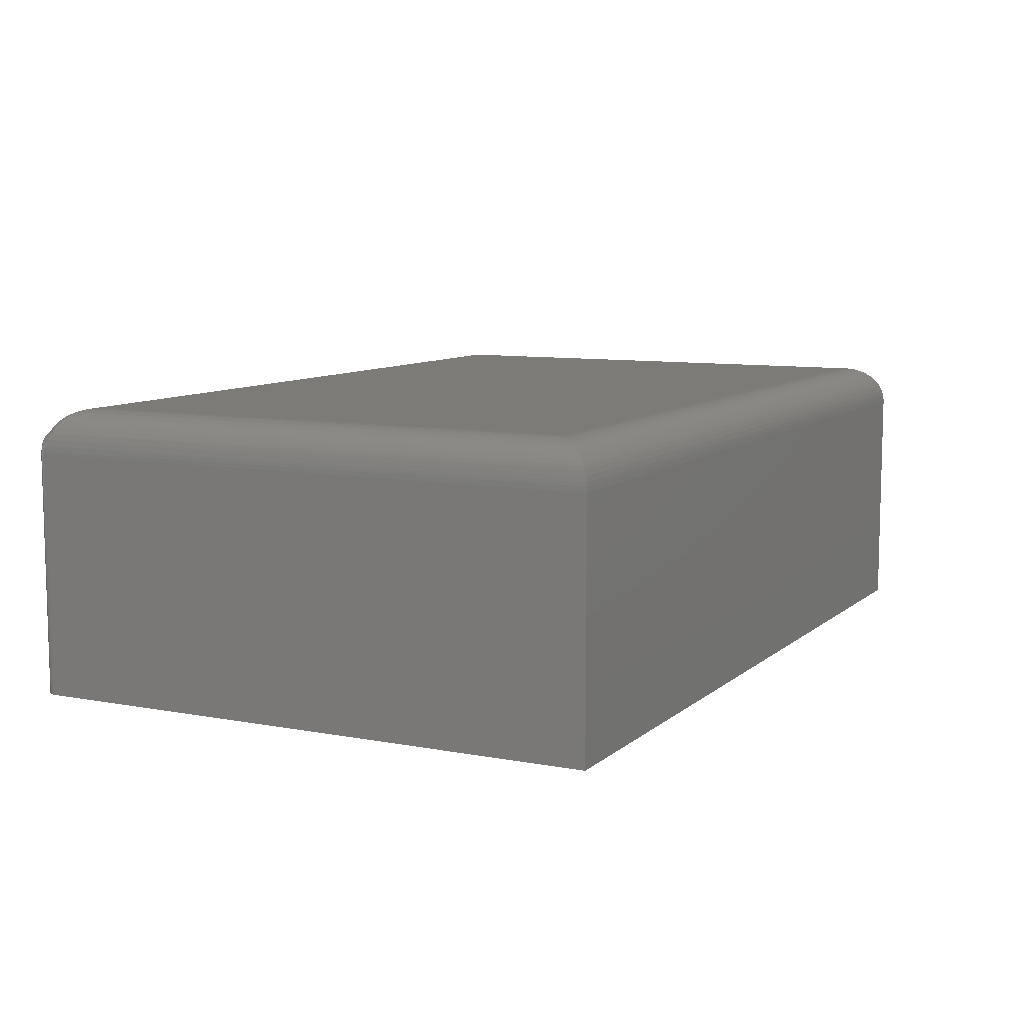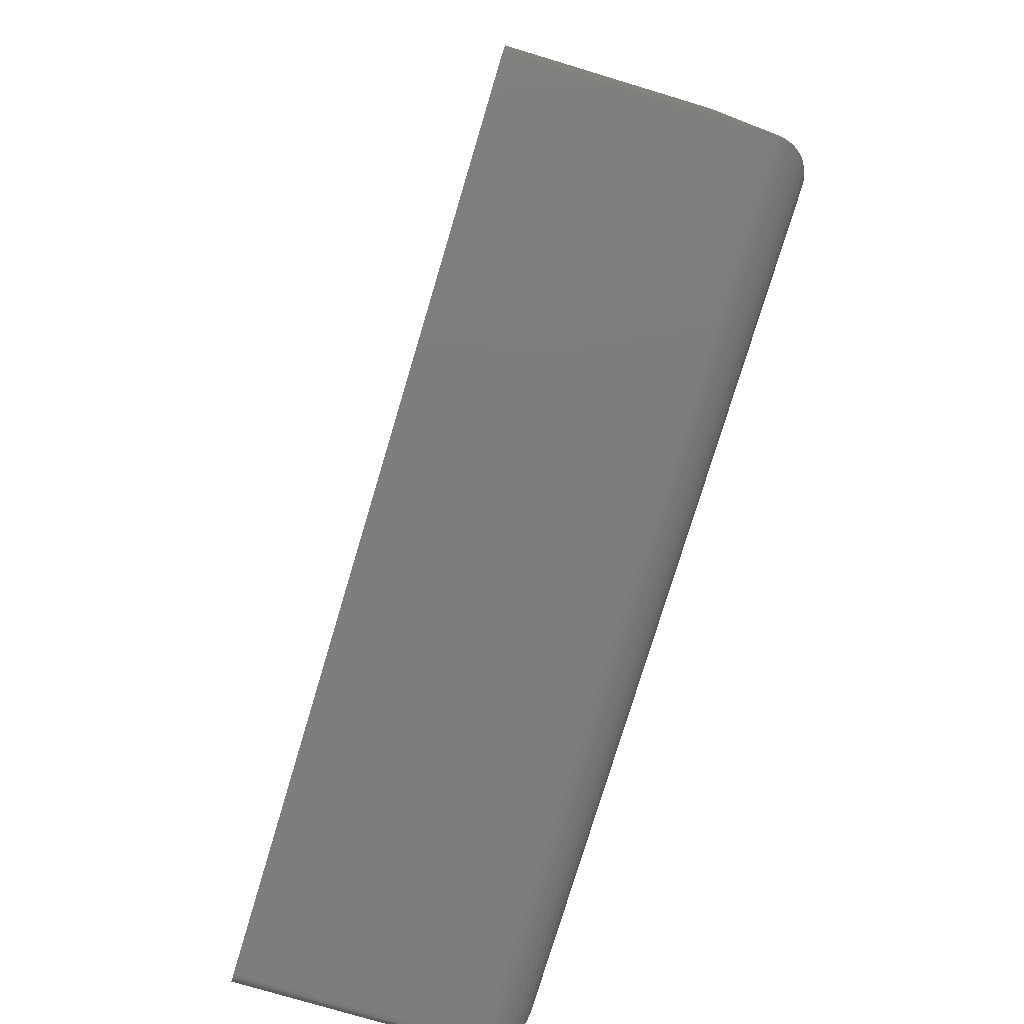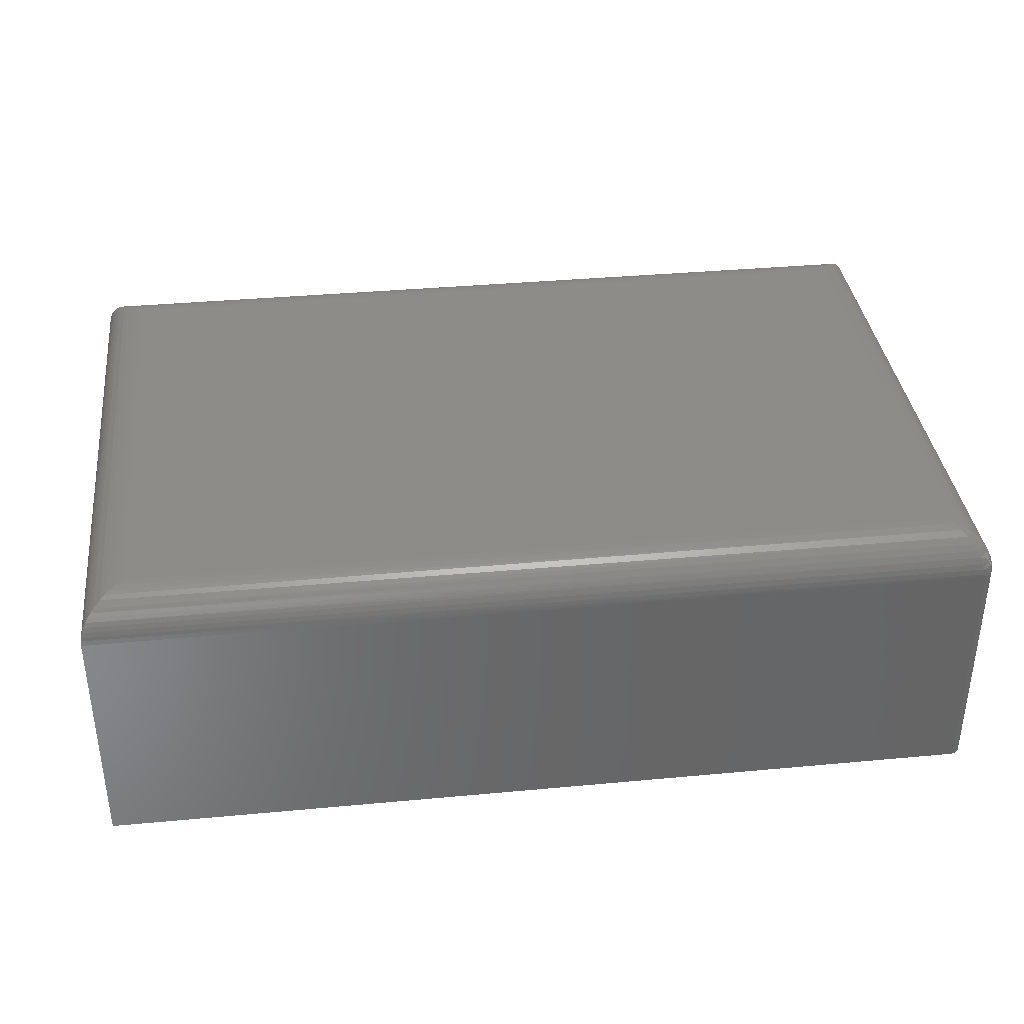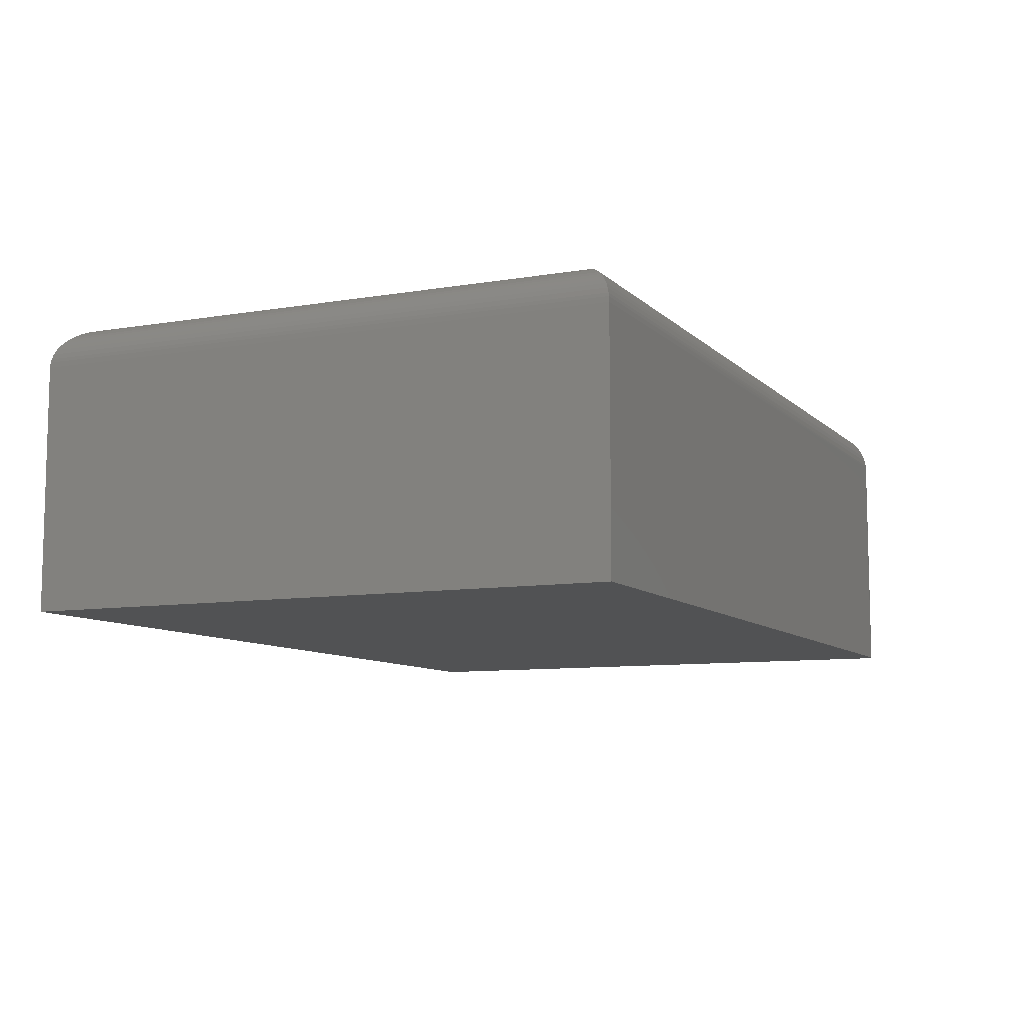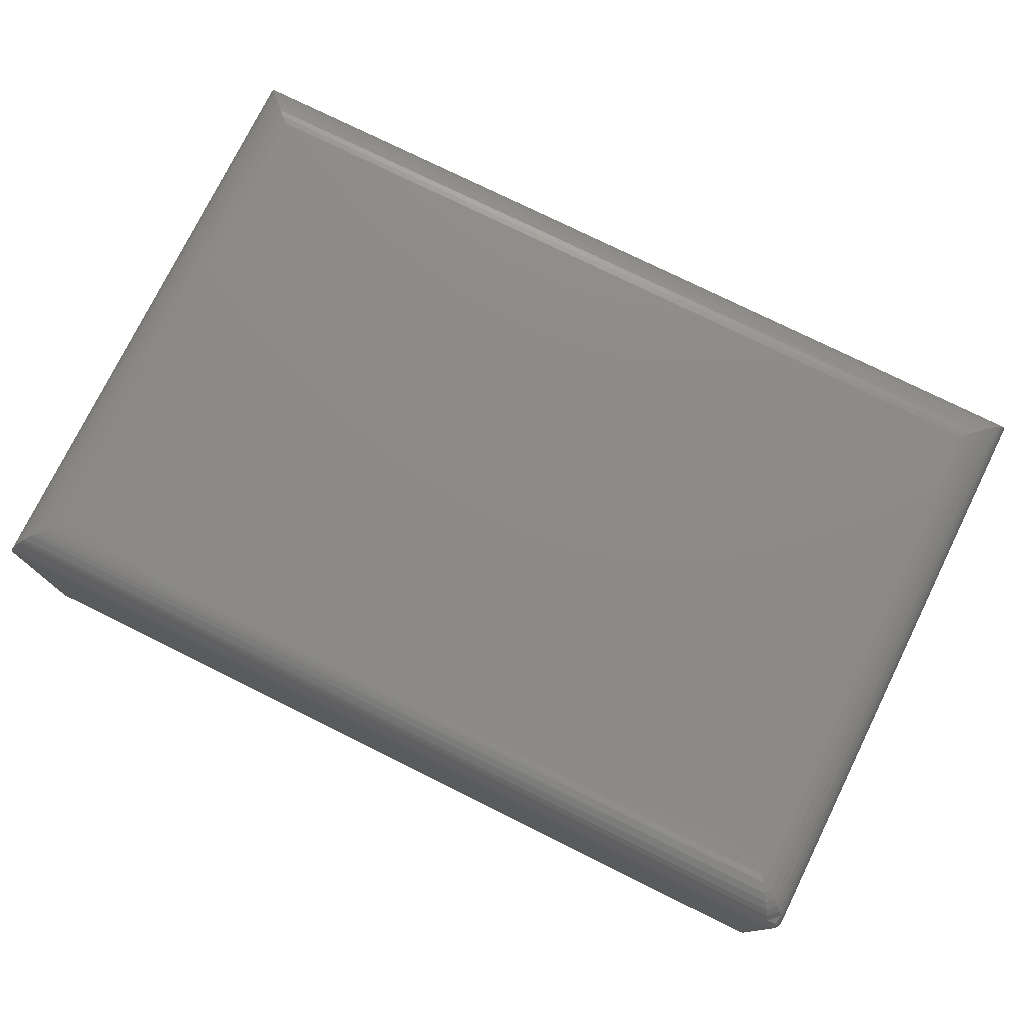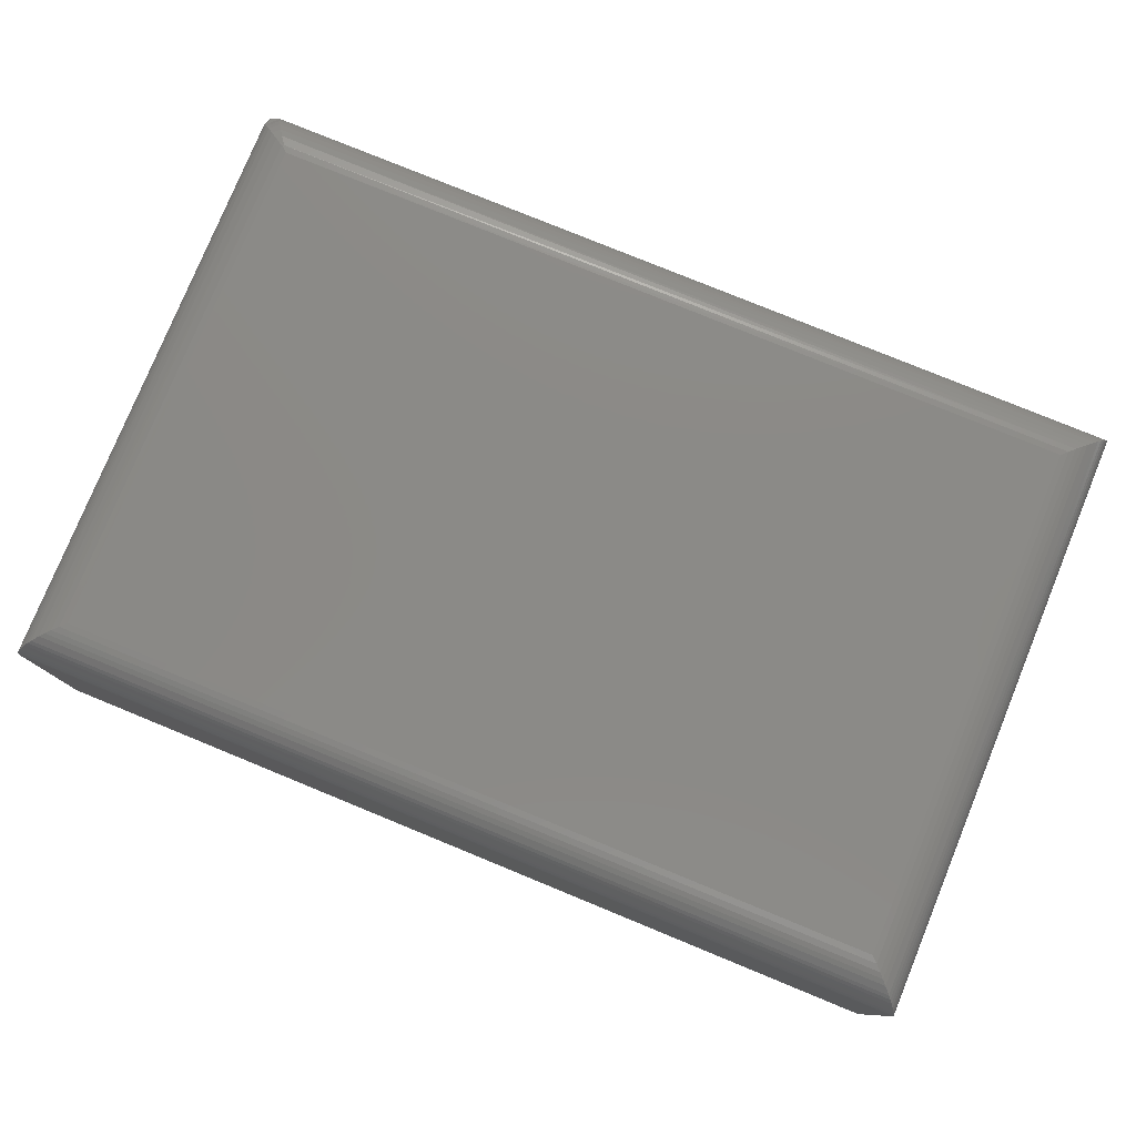
<metadata>
{"format":"stl","ext":"stl","renderer":"f3d","projection":"perspective","resolution":1024,"background":"white","views":[{"elev":8.9,"azim":-63.2,"up":"+Y"},{"elev":-76.9,"azim":73.3,"up":"+Z"},{"elev":36.5,"azim":173.1,"up":"+Y"},{"elev":-8.9,"azim":114.6,"up":"+Y"},{"elev":76.6,"azim":-153.7,"up":"+Y"},{"elev":78.6,"azim":22.3,"up":"+Y"}]}
</metadata>
<code>
# stl→obj: 92 verts, 180 faces
v 0.75 -0.05469 -0.4062
v -0.3906 -0.05167 -0.4062
v 0.7496 -0.04793 -0.4058
v -0.3906 -0.05469 -0.4062
v -0.3516 3.469e-17 -0.3516
v 0.703 -0.0005491 -0.3593
v -0.3576 -0.000666 -0.3601
v 0.6953 6.418e-17 -0.3516
v 0.7106 -0.002168 -0.3668
v -0.3658 -0.003773 -0.3715
v 0.7167 -0.004363 -0.373
v -0.3724 -0.008442 -0.3808
v 0.7227 -0.007364 -0.379
v 0.7311 -0.01331 -0.3873
v -0.3783 -0.01476 -0.3889
v 0.7349 -0.017 -0.3912
v -0.3825 -0.02135 -0.3949
v 0.7385 -0.02119 -0.3948
v 0.7418 -0.02587 -0.398
v -0.386 -0.02877 -0.3997
v 0.7446 -0.03105 -0.4009
v -0.3885 -0.03696 -0.4033
v 0.7471 -0.03716 -0.4034
v 0.7489 -0.04355 -0.4051
v -0.3899 -0.04422 -0.4052
v -0.3516 4.256e-17 0.3058
v -0.3601 -0.000666 -0.3576
v -0.3593 -0.0005491 0.3136
v -0.4062 -0.05469 -0.3906
v -0.4058 -0.04793 0.3601
v -0.4062 -0.05167 -0.3906
v -0.4062 -0.05469 0.3605
v -0.3668 -0.002168 0.3211
v -0.3715 -0.003773 -0.3658
v -0.373 -0.004363 0.3272
v -0.3808 -0.008442 -0.3724
v -0.379 -0.007364 0.3332
v -0.3873 -0.01331 0.3416
v -0.3889 -0.01476 -0.3783
v -0.3912 -0.017 0.3455
v -0.3949 -0.02135 -0.3825
v -0.3948 -0.02119 0.3491
v -0.398 -0.02587 0.3523
v -0.3997 -0.02877 -0.386
v -0.4009 -0.03105 0.3552
v -0.4033 -0.03696 -0.3885
v -0.4034 -0.03716 0.3576
v -0.4052 -0.04422 -0.3899
v -0.4051 -0.04355 0.3594
v -0.4062 -0.3672 0.3605
v -0.4062 -0.3672 -0.3906
v -0.3906 -0.3672 -0.4062
v 0.75 -0.3672 -0.4062
v -0.4051 -0.3672 -0.3966
v 0.75 -0.3672 0.3605
v -0.4059 -0.3672 -0.3937
v -0.3937 -0.3672 -0.4059
v -0.4036 -0.3672 -0.3993
v -0.4017 -0.3672 -0.4017
v -0.3993 -0.3672 -0.4036
v -0.3966 -0.3672 -0.4051
v 0.6953 1.007e-16 0.3058
v -0.4007 -0.05469 -0.4026
v -0.4026 -0.05469 -0.4007
v -0.4042 -0.05469 -0.3984
v -0.3933 -0.05469 -0.406
v -0.396 -0.05469 -0.4053
v -0.3984 -0.05469 -0.4042
v -0.406 -0.05469 -0.3933
v -0.4053 -0.05469 -0.396
v -0.3928 -0.04372 -0.4049
v -0.3589 -0.0005718 -0.3589
v -0.4049 -0.04372 -0.3928
v -0.4006 -0.04306 -0.4006
v -0.4025 -0.04313 -0.3983
v -0.3983 -0.04313 -0.4025
v -0.3956 -0.04336 -0.4039
v -0.3979 -0.03372 -0.3979
v -0.4039 -0.04336 -0.3956
v 0.75 -0.05469 0.3605
v 0.703 -0.0005491 0.3136
v 0.7106 -0.002168 0.3211
v 0.7167 -0.004363 0.3272
v 0.7311 -0.01331 0.3416
v 0.7349 -0.017 0.3455
v 0.7385 -0.02119 0.3491
v 0.7418 -0.02587 0.3523
v 0.7446 -0.03105 0.3552
v 0.7471 -0.03716 0.3576
v 0.7227 -0.007364 0.3333
v 0.7496 -0.04793 0.3601
v 0.7489 -0.04355 0.3594
f 1 2 3
f 1 4 2
f 5 6 7
f 5 8 6
f 7 6 9
f 7 9 10
f 9 11 10
f 12 10 11
f 12 11 13
f 12 13 14
f 12 14 15
f 15 14 16
f 15 16 17
f 17 16 18
f 17 18 19
f 17 19 20
f 19 21 20
f 22 20 21
f 22 21 23
f 22 23 24
f 22 24 25
f 25 24 3
f 25 3 2
f 26 27 28
f 26 5 27
f 29 30 31
f 29 32 30
f 33 28 27
f 27 34 33
f 33 34 35
f 35 34 36
f 36 37 35
f 38 37 36
f 36 39 38
f 40 38 39
f 39 41 40
f 40 41 42
f 43 42 41
f 41 44 43
f 43 44 45
f 45 44 46
f 45 46 47
f 47 46 48
f 47 48 49
f 30 49 48
f 48 31 30
f 50 32 51
f 51 32 29
f 52 4 53
f 53 4 1
f 52 53 54
f 55 50 51
f 55 51 56
f 55 56 54
f 55 54 53
f 57 52 54
f 57 54 58
f 57 58 59
f 57 59 60
f 57 60 61
f 5 26 8
f 8 26 62
f 60 59 63
f 63 59 64
f 64 59 58
f 64 58 65
f 65 58 54
f 4 52 66
f 66 52 57
f 66 57 67
f 67 57 61
f 67 61 68
f 68 61 60
f 68 60 63
f 51 29 56
f 56 29 69
f 56 69 54
f 54 69 70
f 54 70 65
f 66 71 4
f 71 2 4
f 7 72 5
f 72 27 5
f 44 41 17
f 20 44 17
f 41 39 15
f 17 41 15
f 39 36 12
f 15 39 12
f 36 34 10
f 12 36 10
f 34 72 7
f 10 34 7
f 27 72 34
f 31 69 29
f 69 31 48
f 73 69 48
f 74 64 75
f 74 63 64
f 63 74 76
f 76 68 63
f 68 76 77
f 25 2 71
f 48 46 73
f 78 46 44
f 78 44 20
f 78 20 22
f 78 22 25
f 78 25 71
f 78 71 77
f 78 77 76
f 78 76 74
f 78 74 75
f 78 75 79
f 78 79 73
f 78 73 46
f 64 65 75
f 75 65 70
f 75 70 79
f 79 70 69
f 79 69 73
f 68 77 67
f 67 77 71
f 67 71 66
f 55 80 50
f 50 80 32
f 53 1 55
f 55 1 80
f 62 28 81
f 62 26 28
f 81 28 33
f 81 33 82
f 82 33 35
f 82 35 83
f 83 35 37
f 84 38 40
f 84 40 85
f 85 40 42
f 85 42 86
f 86 42 43
f 86 43 87
f 87 43 45
f 87 45 88
f 88 45 47
f 88 47 89
f 89 47 49
f 38 84 37
f 37 84 90
f 37 90 83
f 32 80 30
f 30 80 91
f 30 91 49
f 49 91 92
f 49 92 89
f 8 81 6
f 8 62 81
f 6 81 82
f 6 82 9
f 9 82 83
f 9 83 11
f 11 83 90
f 14 84 85
f 14 85 16
f 16 85 86
f 16 86 18
f 18 86 87
f 18 87 19
f 19 87 88
f 19 88 21
f 21 88 89
f 21 89 23
f 23 89 92
f 84 14 90
f 90 14 13
f 90 13 11
f 80 1 91
f 91 1 3
f 91 3 92
f 92 3 24
f 92 24 23

</code>
